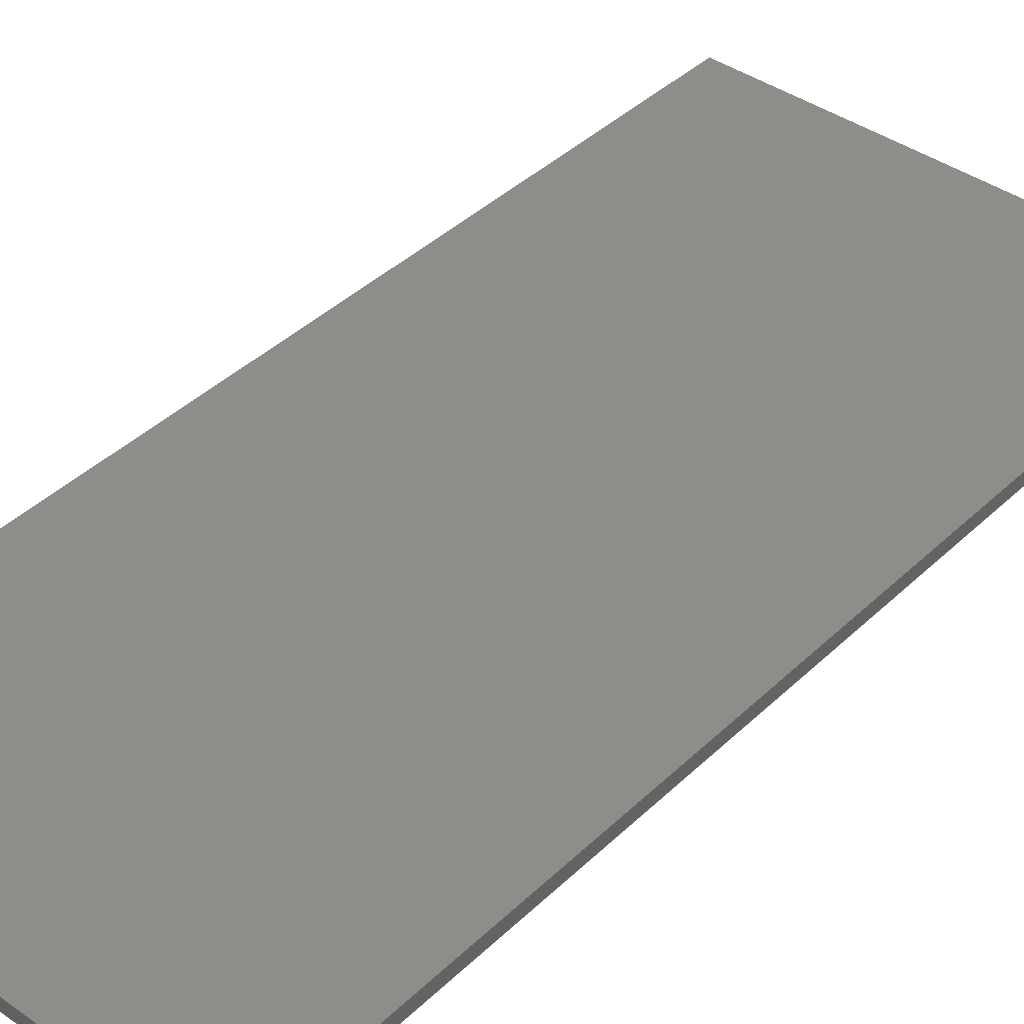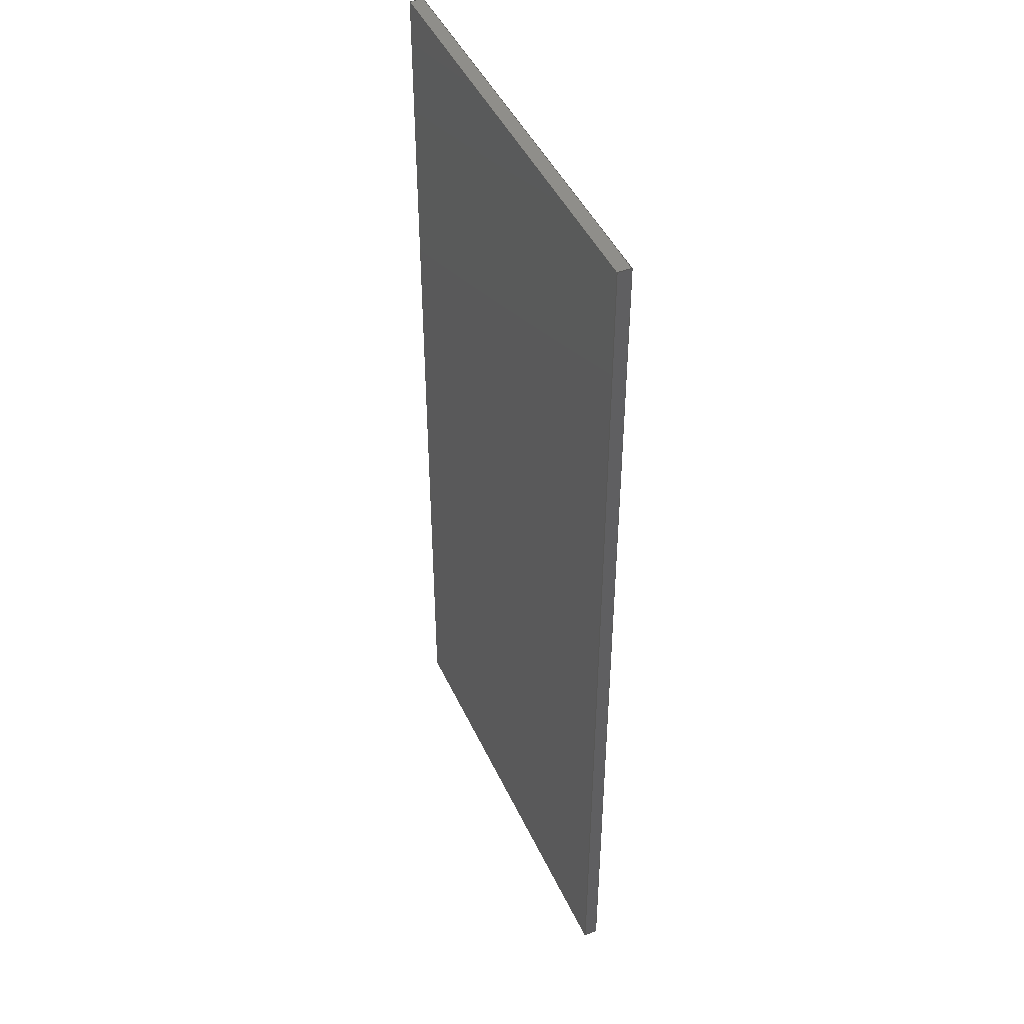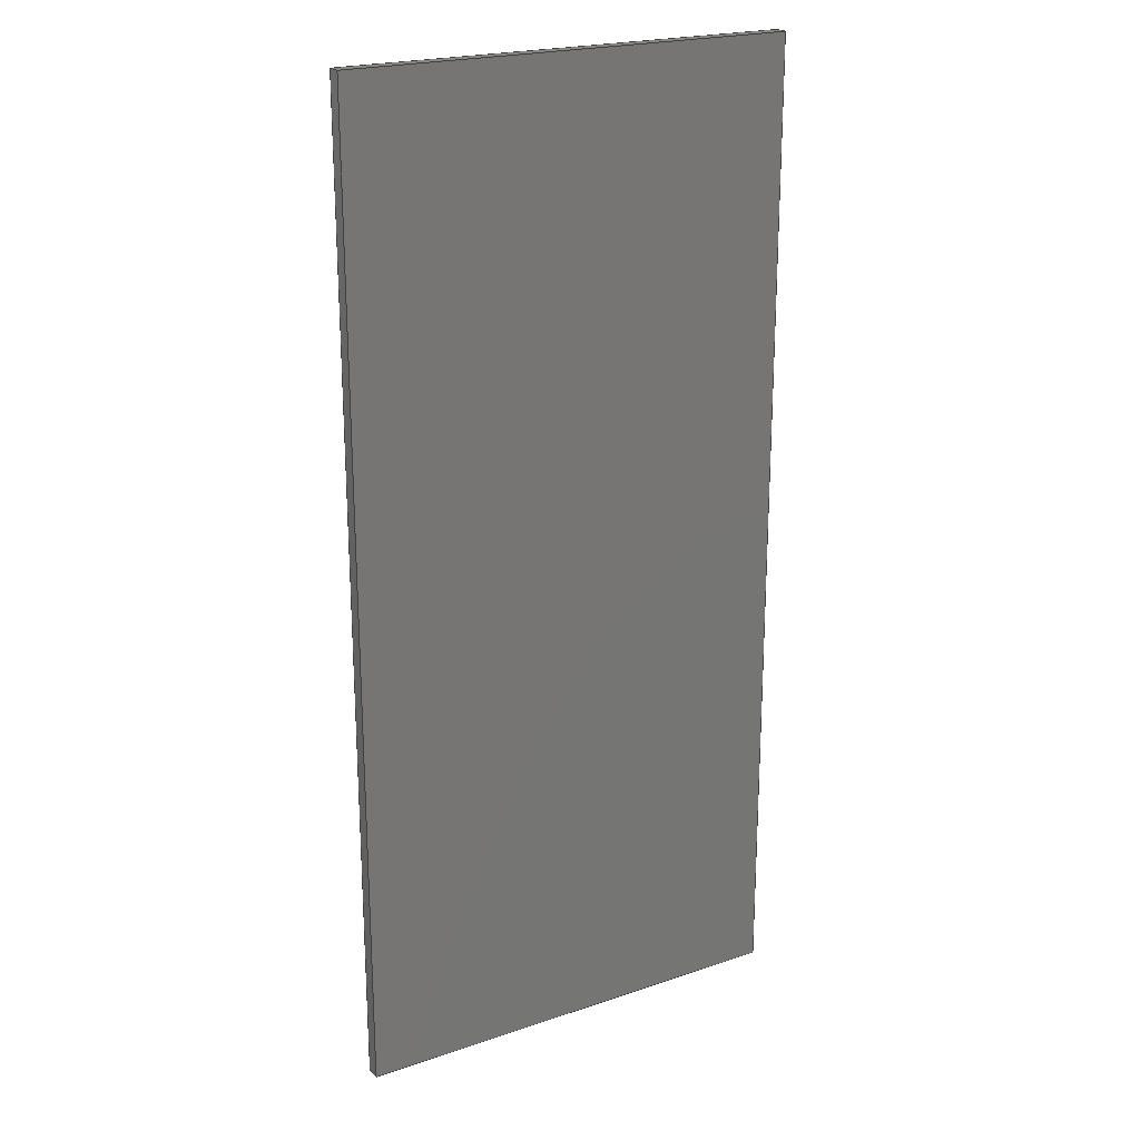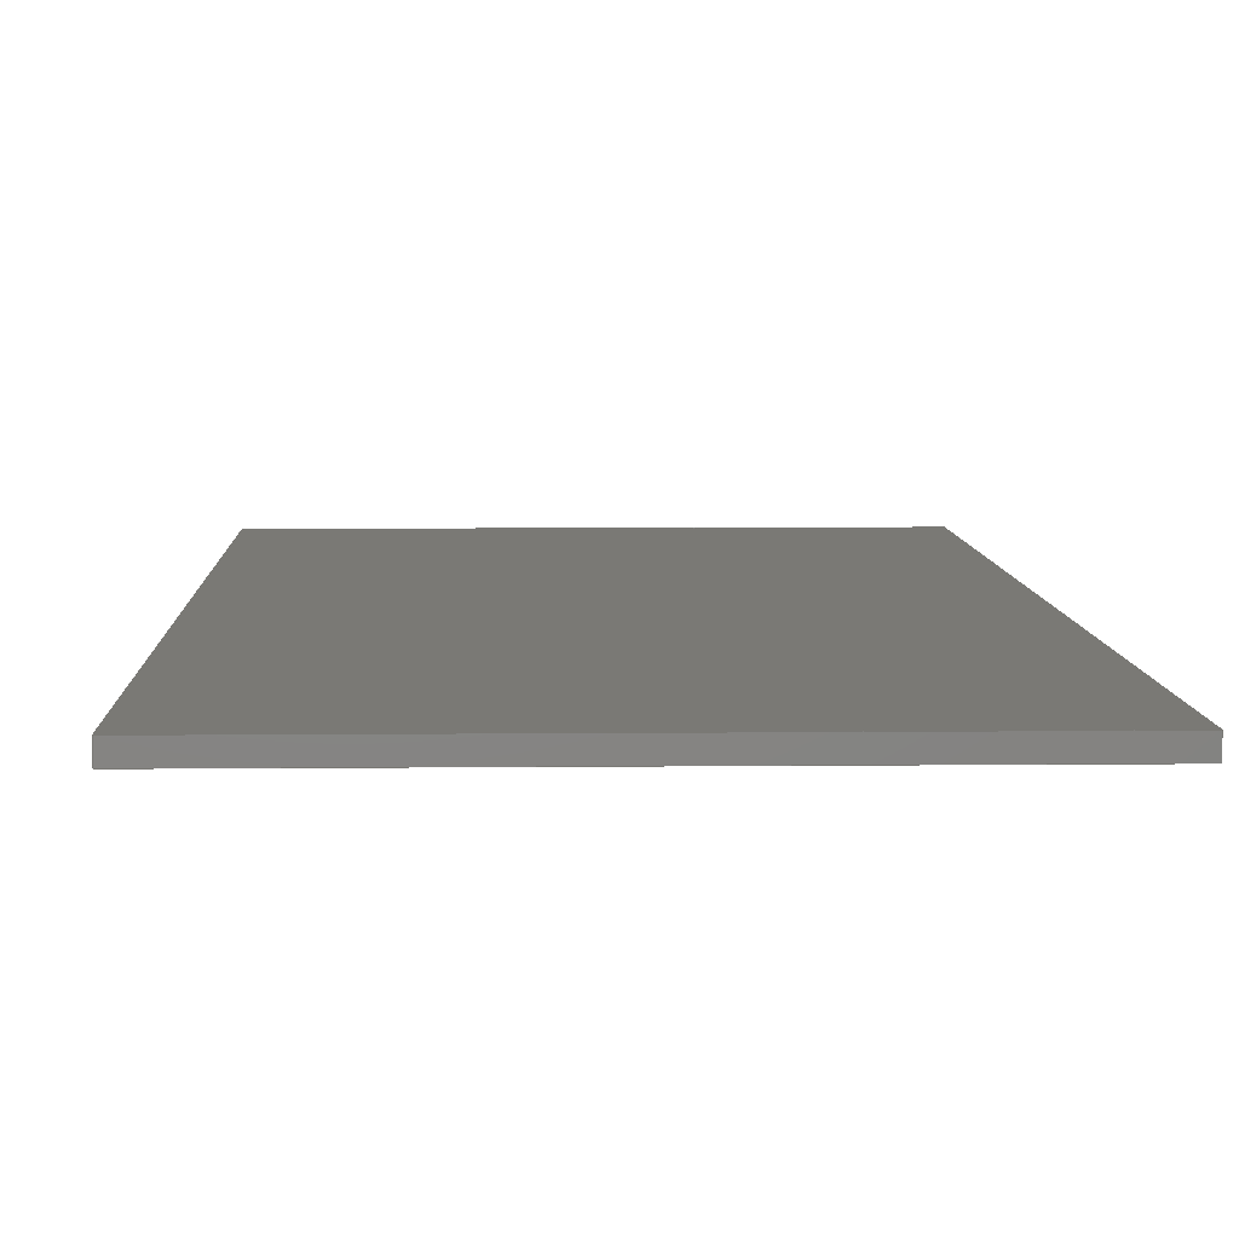
<metadata>
{"format":"step","ext":"step","renderer":"f3d","projection":"perspective","resolution":1024,"background":"white","views":[{"elev":40.4,"azim":-139.2,"up":"+Z"},{"elev":45.4,"azim":-113.8,"up":"+Y"},{"elev":21.6,"azim":149.2,"up":"+Y"},{"elev":6.1,"azim":178.1,"up":"+Z"}]}
</metadata>
<code>
ISO-10303-21;
DATA;
#1 = DIRECTION ( 'NONE',  ( 1, 0, 0 ) ) ;
#2 = AXIS2_PLACEMENT_3D ( 'NONE', #143, #161, #175 ) ;
#3 = FACE_OUTER_BOUND ( 'NONE', #200, .T. ) ;
#4 = SHAPE_DEFINITION_REPRESENTATION ( #131, #130 ) ;
#5 = VERTEX_POINT ( 'NONE', #187 ) ;
#6 = EDGE_CURVE ( 'NONE', #7, #155, #91, .T. ) ;
#7 = VERTEX_POINT ( 'NONE', #65 ) ;
#8 = VERTEX_POINT ( 'NONE', #78 ) ;
#9 = CARTESIAN_POINT ( 'NONE',  ( 25, 0, 0.75 ) ) ;
#10 = VECTOR ( 'NONE', #85, 39.37 ) ;
#11 = DIRECTION ( 'NONE',  ( 1, 0, 0 ) ) ;
#12 =( CONVERSION_BASED_UNIT ( 'INCH', #98 ) LENGTH_UNIT ( ) NAMED_UNIT ( #163 ) );
#13 = LINE ( 'NONE', #36, #10 ) ;
#14 = EDGE_CURVE ( 'NONE', #29, #7, #64, .T. ) ;
#15 = CARTESIAN_POINT ( 'NONE',  ( 6.613e-15, -54, 0.75 ) ) ;
#16 = CARTESIAN_POINT ( 'NONE',  ( 6.613e-15, -54, 0.75 ) ) ;
#17 = ADVANCED_FACE ( 'NONE', ( #172 ), #121, .F. ) ;
#18 =( NAMED_UNIT ( * ) SI_UNIT ( $, .STERADIAN. ) SOLID_ANGLE_UNIT ( ) );
#19 = PRODUCT_RELATED_PRODUCT_CATEGORY ( 'part', '', ( #76 ) ) ;
#20 = LENGTH_MEASURE_WITH_UNIT ( LENGTH_MEASURE( 0.0254 ), #21 );
#21 =( LENGTH_UNIT ( ) NAMED_UNIT ( * ) SI_UNIT ( $, .METRE. ) );
#22 = LINE ( 'NONE', #59, #35 ) ;
#23 = VECTOR ( 'NONE', #51, 39.37 ) ;
#24 = EDGE_LOOP ( 'NONE', ( #67, #169, #139, #134 ) ) ;
#25 = ORIENTED_EDGE ( 'NONE', *, *, #182, .F. ) ;
#26 = PRESENTATION_LAYER_ASSIGNMENT (  '', '', ( #100 ) ) ;
#27 = ORIENTED_EDGE ( 'NONE', *, *, #58, .F. ) ;
#28 = ORIENTED_EDGE ( 'NONE', *, *, #60, .T. ) ;
#29 = VERTEX_POINT ( 'NONE', #9 ) ;
#30 = VECTOR ( 'NONE', #54, 39.37 ) ;
#31 = LINE ( 'NONE', #191, #174 ) ;
#32 = DIRECTION ( 'NONE',  ( 0, -1, 0 ) ) ;
#33 = EDGE_CURVE ( 'NONE', #202, #29, #188, .T. ) ;
#34 = SURFACE_STYLE_FILL_AREA ( #177 ) ;
#35 = VECTOR ( 'NONE', #86, 39.37 ) ;
#36 = CARTESIAN_POINT ( 'NONE',  ( 6.613e-15, -54, 0.75 ) ) ;
#37 = CARTESIAN_POINT ( 'NONE',  ( 25, 0, 0.75 ) ) ;
#38 = EDGE_CURVE ( 'NONE', #8, #202, #69, .T. ) ;
#39 = PLANE ( 'NONE',  #120 ) ;
#40 = SURFACE_SIDE_STYLE ('',( #164 ) ) ;
#41 = UNCERTAINTY_MEASURE_WITH_UNIT (LENGTH_MEASURE( 1e-05 ), #57, 'distance_accuracy_value', 'NONE');
#42 =( NAMED_UNIT ( * ) SI_UNIT ( $, .STERADIAN. ) SOLID_ANGLE_UNIT ( ) );
#43 = VECTOR ( 'NONE', #11, 39.37 ) ;
#44 = ORIENTED_EDGE ( 'NONE', *, *, #14, .T. ) ;
#45 = ORIENTED_EDGE ( 'NONE', *, *, #141, .F. ) ;
#46 = CARTESIAN_POINT ( 'NONE',  ( 0, 0, 0.75 ) ) ;
#47 = ORIENTED_EDGE ( 'NONE', *, *, #158, .F. ) ;
#48 = EDGE_LOOP ( 'NONE', ( #79, #197, #62, #109 ) ) ;
#49 = LINE ( 'NONE', #37, #23 ) ;
#50 = COLOUR_RGB ( '',1, 1, 1 ) ;
#51 = DIRECTION ( 'NONE',  ( -0, -0, -1 ) ) ;
#52 = EDGE_CURVE ( 'NONE', #7, #8, #126, .T. ) ;
#53 = PLANE ( 'NONE',  #138 ) ;
#54 = DIRECTION ( 'NONE',  ( -0, -0, -1 ) ) ;
#55 = DIRECTION ( 'NONE',  ( -1.619e-16, 1, -0 ) ) ;
#56 = DIRECTION ( 'NONE',  ( 0, 0, 1 ) ) ;
#57 =( CONVERSION_BASED_UNIT ( 'INCH', #20 ) LENGTH_UNIT ( ) NAMED_UNIT ( #167 ) );
#58 = EDGE_CURVE ( 'NONE', #186, #155, #123, .T. ) ;
#59 = CARTESIAN_POINT ( 'NONE',  ( 6.613e-15, -54, 0 ) ) ;
#60 = EDGE_CURVE ( 'NONE', #8, #5, #13, .T. ) ;
#61 = MECHANICAL_DESIGN_GEOMETRIC_PRESENTATION_REPRESENTATION (  '', ( #100 ), #154 ) ;
#62 = ORIENTED_EDGE ( 'NONE', *, *, #33, .F. ) ;
#63 = ORIENTED_EDGE ( 'NONE', *, *, #33, .T. ) ;
#64 = LINE ( 'NONE', #46, #105 ) ;
#65 = CARTESIAN_POINT ( 'NONE',  ( 0, 0, 0.75 ) ) ;
#66 = AXIS2_PLACEMENT_3D ( 'NONE', #196, #56, #115 ) ;
#67 = ORIENTED_EDGE ( 'NONE', *, *, #58, .T. ) ;
#68 = PLANE ( 'NONE',  #2 ) ;
#69 = LINE ( 'NONE', #15, #43 ) ;
#70 = CARTESIAN_POINT ( 'NONE',  ( 0, 0, 0 ) ) ;
#71 = CARTESIAN_POINT ( 'NONE',  ( 0, 0, 0.75 ) ) ;
#72 = VECTOR ( 'NONE', #136, 39.37 ) ;
#73 = EDGE_CURVE ( 'NONE', #29, #186, #49, .T. ) ;
#74 = PRESENTATION_LAYER_ASSIGNMENT (  '', '', ( #160 ) ) ;
#75 = LENGTH_MEASURE_WITH_UNIT ( LENGTH_MEASURE( 0.0254 ), #149 );
#76 = PRODUCT ( 'BottomPlywood', 'BottomPlywood', '', ( #211 ) ) ;
#77 = ORIENTED_EDGE ( 'NONE', *, *, #6, .T. ) ;
#78 = CARTESIAN_POINT ( 'NONE',  ( 6.613e-15, -54, 0.75 ) ) ;
#79 = ORIENTED_EDGE ( 'NONE', *, *, #141, .T. ) ;
#80 = ORIENTED_EDGE ( 'NONE', *, *, #182, .T. ) ;
#81 = PRODUCT_DEFINITION ( 'UNKNOWN', '', #178, #165 ) ;
#82 = CARTESIAN_POINT ( 'NONE',  ( 0, 0, 0 ) ) ;
#83 = CARTESIAN_POINT ( 'NONE',  ( 0, 0, 0 ) ) ;
#84 =( NAMED_UNIT ( * ) SI_UNIT ( $, .STERADIAN. ) SOLID_ANGLE_UNIT ( ) );
#85 = DIRECTION ( 'NONE',  ( -0, -0, -1 ) ) ;
#86 = DIRECTION ( 'NONE',  ( 1, 0, 0 ) ) ;
#87 = VECTOR ( 'NONE', #192, 39.37 ) ;
#88 =( CONVERSION_BASED_UNIT ( 'INCH', #75 ) LENGTH_UNIT ( ) NAMED_UNIT ( #148 ) );
#89 = PLANE ( 'NONE',  #198 ) ;
#90 = APPLICATION_PROTOCOL_DEFINITION ( 'draft international standard', 'automotive_design', 1998, #156 ) ;
#91 = LINE ( 'NONE', #151, #72 ) ;
#92 = VERTEX_POINT ( 'NONE', #112 ) ;
#93 = CARTESIAN_POINT ( 'NONE',  ( 25, 0, 0.75 ) ) ;
#94 = CARTESIAN_POINT ( 'NONE',  ( 25, 0, 0.75 ) ) ;
#95 = EDGE_LOOP ( 'NONE', ( #25, #27, #45, #106 ) ) ;
#96 = VECTOR ( 'NONE', #55, 39.37 ) ;
#97 = PRESENTATION_STYLE_ASSIGNMENT (( #204 ) ) ;
#98 = LENGTH_MEASURE_WITH_UNIT ( LENGTH_MEASURE( 0.0254 ), #99 );
#99 =( LENGTH_UNIT ( ) NAMED_UNIT ( * ) SI_UNIT ( $, .METRE. ) );
#100 = STYLED_ITEM ( 'NONE', ( #97 ), #122 ) ;
#101 = DIRECTION ( 'NONE',  ( -0, 0, 1 ) ) ;
#102 = FILL_AREA_STYLE_COLOUR ( '', #145 ) ;
#103 =( NAMED_UNIT ( * ) PLANE_ANGLE_UNIT ( ) SI_UNIT ( $, .RADIAN. ) );
#104 = FILL_AREA_STYLE ('',( #181 ) ) ;
#105 = VECTOR ( 'NONE', #108, 39.37 ) ;
#106 = ORIENTED_EDGE ( 'NONE', *, *, #203, .F. ) ;
#107 = ADVANCED_FACE ( 'NONE', ( #207 ), #110, .F. ) ;
#108 = DIRECTION ( 'NONE',  ( -1, -0, -0 ) ) ;
#109 = ORIENTED_EDGE ( 'NONE', *, *, #158, .T. ) ;
#110 = PLANE ( 'NONE',  #127 ) ;
#111 = SURFACE_SIDE_STYLE ('',( #34 ) ) ;
#112 = CARTESIAN_POINT ( 'NONE',  ( 25, -54, 0 ) ) ;
#113 = ADVANCED_FACE ( 'NONE', ( #142 ), #53, .F. ) ;
#114 = LINE ( 'NONE', #179, #87 ) ;
#115 = DIRECTION ( 'NONE',  ( 1, 0, 0 ) ) ;
#116 = MECHANICAL_DESIGN_GEOMETRIC_PRESENTATION_REPRESENTATION (  '', ( #160 ), #150 ) ;
#117 = UNCERTAINTY_MEASURE_WITH_UNIT (LENGTH_MEASURE( 1e-05 ), #12, 'distance_accuracy_value', 'NONE');
#118 = APPLICATION_PROTOCOL_DEFINITION ( 'draft international standard', 'automotive_design', 1998, #146 ) ;
#119 = ORIENTED_EDGE ( 'NONE', *, *, #52, .T. ) ;
#120 = AXIS2_PLACEMENT_3D ( 'NONE', #16, #129, #168 ) ;
#121 = PLANE ( 'NONE',  #184 ) ;
#122 = MANIFOLD_SOLID_BREP ( 'Boss-Extrude1', #135 ) ;
#123 = LINE ( 'NONE', #82, #171 ) ;
#124 = DIRECTION ( 'NONE',  ( 1.225e-16, -1, 0 ) ) ;
#125 = CARTESIAN_POINT ( 'NONE',  ( 25, -54, 0.75 ) ) ;
#126 = LINE ( 'NONE', #71, #209 ) ;
#127 = AXIS2_PLACEMENT_3D ( 'NONE', #83, #101, #190 ) ;
#128 = ADVANCED_FACE ( 'NONE', ( #157 ), #68, .F. ) ;
#129 = DIRECTION ( 'NONE',  ( 0, 1, 0 ) ) ;
#130 = ADVANCED_BREP_SHAPE_REPRESENTATION ( 'BottomPlywood', ( #122, #66 ), #132 ) ;
#131 = PRODUCT_DEFINITION_SHAPE ( 'NONE', 'NONE',  #81 ) ;
#132 =( GEOMETRIC_REPRESENTATION_CONTEXT ( 3 ) GLOBAL_UNCERTAINTY_ASSIGNED_CONTEXT ( ( #41 ) ) GLOBAL_UNIT_ASSIGNED_CONTEXT ( ( #57, #103, #18 ) ) REPRESENTATION_CONTEXT ( 'NONE', 'WORKASPACE' ) );
#133 = CARTESIAN_POINT ( 'NONE',  ( 25, 0, 0 ) ) ;
#134 = ORIENTED_EDGE ( 'NONE', *, *, #73, .T. ) ;
#135 = CLOSED_SHELL ( 'NONE', ( #128, #194, #17, #113, #210, #107 ) ) ;
#136 = DIRECTION ( 'NONE',  ( -0, -0, -1 ) ) ;
#137 = DIRECTION ( 'NONE',  ( -1, -1.619e-16, 0 ) ) ;
#138 = AXIS2_PLACEMENT_3D ( 'NONE', #206, #32, #159 ) ;
#139 = ORIENTED_EDGE ( 'NONE', *, *, #14, .F. ) ;
#140 = DIRECTION ( 'NONE',  ( -1, -0, -0 ) ) ;
#141 = EDGE_CURVE ( 'NONE', #92, #186, #31, .T. ) ;
#142 = FACE_OUTER_BOUND ( 'NONE', #24, .T. ) ;
#143 = CARTESIAN_POINT ( 'NONE',  ( 0, 0, 0.75 ) ) ;
#144 = SURFACE_STYLE_USAGE ( .BOTH. , #40 ) ;
#145 = COLOUR_RGB ( '',1, 1, 1 ) ;
#146 = APPLICATION_CONTEXT ( 'automotive_design' ) ;
#147 = CARTESIAN_POINT ( 'NONE',  ( 25, -54, 0.75 ) ) ;
#148 = DIMENSIONAL_EXPONENTS ( 1, 0, 0, 0, 0, 0, 0 ) ;
#149 =( LENGTH_UNIT ( ) NAMED_UNIT ( * ) SI_UNIT ( $, .METRE. ) );
#150 =( GEOMETRIC_REPRESENTATION_CONTEXT ( 3 ) GLOBAL_UNCERTAINTY_ASSIGNED_CONTEXT ( ( #195 ) ) GLOBAL_UNIT_ASSIGNED_CONTEXT ( ( #88, #180, #42 ) ) REPRESENTATION_CONTEXT ( 'NONE', 'WORKASPACE' ) );
#151 = CARTESIAN_POINT ( 'NONE',  ( 0, 0, 0.75 ) ) ;
#152 = EDGE_LOOP ( 'NONE', ( #119, #199, #63, #44 ) ) ;
#153 = ORIENTED_EDGE ( 'NONE', *, *, #52, .F. ) ;
#154 =( GEOMETRIC_REPRESENTATION_CONTEXT ( 3 ) GLOBAL_UNCERTAINTY_ASSIGNED_CONTEXT ( ( #117 ) ) GLOBAL_UNIT_ASSIGNED_CONTEXT ( ( #12, #176, #84 ) ) REPRESENTATION_CONTEXT ( 'NONE', 'WORKASPACE' ) );
#155 = VERTEX_POINT ( 'NONE', #70 ) ;
#156 = APPLICATION_CONTEXT ( 'automotive_design' ) ;
#157 = FACE_OUTER_BOUND ( 'NONE', #189, .T. ) ;
#158 = EDGE_CURVE ( 'NONE', #202, #92, #208, .T. ) ;
#159 = DIRECTION ( 'NONE',  ( 0, -0, -1 ) ) ;
#160 = STYLED_ITEM ( 'NONE', ( #166 ), #130 ) ;
#161 = DIRECTION ( 'NONE',  ( 1, 1.225e-16, -0 ) ) ;
#162 = CARTESIAN_POINT ( 'NONE',  ( 0, 0, 0.75 ) ) ;
#163 = DIMENSIONAL_EXPONENTS ( 1, 0, 0, 0, 0, 0, 0 ) ;
#164 = SURFACE_STYLE_FILL_AREA ( #104 ) ;
#165 = PRODUCT_DEFINITION_CONTEXT ( 'detailed design', #156, 'design' ) ;
#166 = PRESENTATION_STYLE_ASSIGNMENT (( #144 ) ) ;
#167 = DIMENSIONAL_EXPONENTS ( 1, 0, 0, 0, 0, 0, 0 ) ;
#168 = DIRECTION ( 'NONE',  ( 0, -0, 1 ) ) ;
#169 = ORIENTED_EDGE ( 'NONE', *, *, #6, .F. ) ;
#170 = ORIENTED_EDGE ( 'NONE', *, *, #38, .F. ) ;
#171 = VECTOR ( 'NONE', #140, 39.37 ) ;
#172 = FACE_OUTER_BOUND ( 'NONE', #48, .T. ) ;
#173 = ORIENTED_EDGE ( 'NONE', *, *, #203, .T. ) ;
#174 = VECTOR ( 'NONE', #205, 39.37 ) ;
#175 = DIRECTION ( 'NONE',  ( -1.225e-16, 1, 0 ) ) ;
#176 =( NAMED_UNIT ( * ) PLANE_ANGLE_UNIT ( ) SI_UNIT ( $, .RADIAN. ) );
#177 = FILL_AREA_STYLE ('',( #102 ) ) ;
#178 = PRODUCT_DEFINITION_FORMATION_WITH_SPECIFIED_SOURCE ( 'ANY', '', #76, .NOT_KNOWN. ) ;
#179 = CARTESIAN_POINT ( 'NONE',  ( 0, 0, 0 ) ) ;
#180 =( NAMED_UNIT ( * ) PLANE_ANGLE_UNIT ( ) SI_UNIT ( $, .RADIAN. ) );
#181 = FILL_AREA_STYLE_COLOUR ( '', #50 ) ;
#182 = EDGE_CURVE ( 'NONE', #155, #5, #114, .T. ) ;
#183 = FACE_OUTER_BOUND ( 'NONE', #152, .T. ) ;
#184 = AXIS2_PLACEMENT_3D ( 'NONE', #93, #137, #201 ) ;
#185 = ORIENTED_EDGE ( 'NONE', *, *, #60, .F. ) ;
#186 = VERTEX_POINT ( 'NONE', #133 ) ;
#187 = CARTESIAN_POINT ( 'NONE',  ( 6.613e-15, -54, 0 ) ) ;
#188 = LINE ( 'NONE', #94, #96 ) ;
#189 = EDGE_LOOP ( 'NONE', ( #80, #185, #153, #77 ) ) ;
#190 = DIRECTION ( 'NONE',  ( 1, 0, 0 ) ) ;
#191 = CARTESIAN_POINT ( 'NONE',  ( 25, 0, 0 ) ) ;
#192 = DIRECTION ( 'NONE',  ( 1.225e-16, -1, 0 ) ) ;
#193 = DIRECTION ( 'NONE',  ( -0, 0, 1 ) ) ;
#194 = ADVANCED_FACE ( 'NONE', ( #3 ), #39, .F. ) ;
#195 = UNCERTAINTY_MEASURE_WITH_UNIT (LENGTH_MEASURE( 1e-05 ), #88, 'distance_accuracy_value', 'NONE');
#196 = CARTESIAN_POINT ( 'NONE',  ( 0, 0, 0 ) ) ;
#197 = ORIENTED_EDGE ( 'NONE', *, *, #73, .F. ) ;
#198 = AXIS2_PLACEMENT_3D ( 'NONE', #162, #193, #1 ) ;
#199 = ORIENTED_EDGE ( 'NONE', *, *, #38, .T. ) ;
#200 = EDGE_LOOP ( 'NONE', ( #173, #47, #170, #28 ) ) ;
#201 = DIRECTION ( 'NONE',  ( 1.619e-16, -1, 0 ) ) ;
#202 = VERTEX_POINT ( 'NONE', #147 ) ;
#203 = EDGE_CURVE ( 'NONE', #5, #92, #22, .T. ) ;
#204 = SURFACE_STYLE_USAGE ( .BOTH. , #111 ) ;
#205 = DIRECTION ( 'NONE',  ( -1.619e-16, 1, -0 ) ) ;
#206 = CARTESIAN_POINT ( 'NONE',  ( 0, 0, 0.75 ) ) ;
#207 = FACE_OUTER_BOUND ( 'NONE', #95, .T. ) ;
#208 = LINE ( 'NONE', #125, #30 ) ;
#209 = VECTOR ( 'NONE', #124, 39.37 ) ;
#210 = ADVANCED_FACE ( 'NONE', ( #183 ), #89, .T. ) ;
#211 = PRODUCT_CONTEXT ( 'NONE', #146, 'mechanical' ) ;
ENDSEC;
END-ISO-10303-21;

</code>
